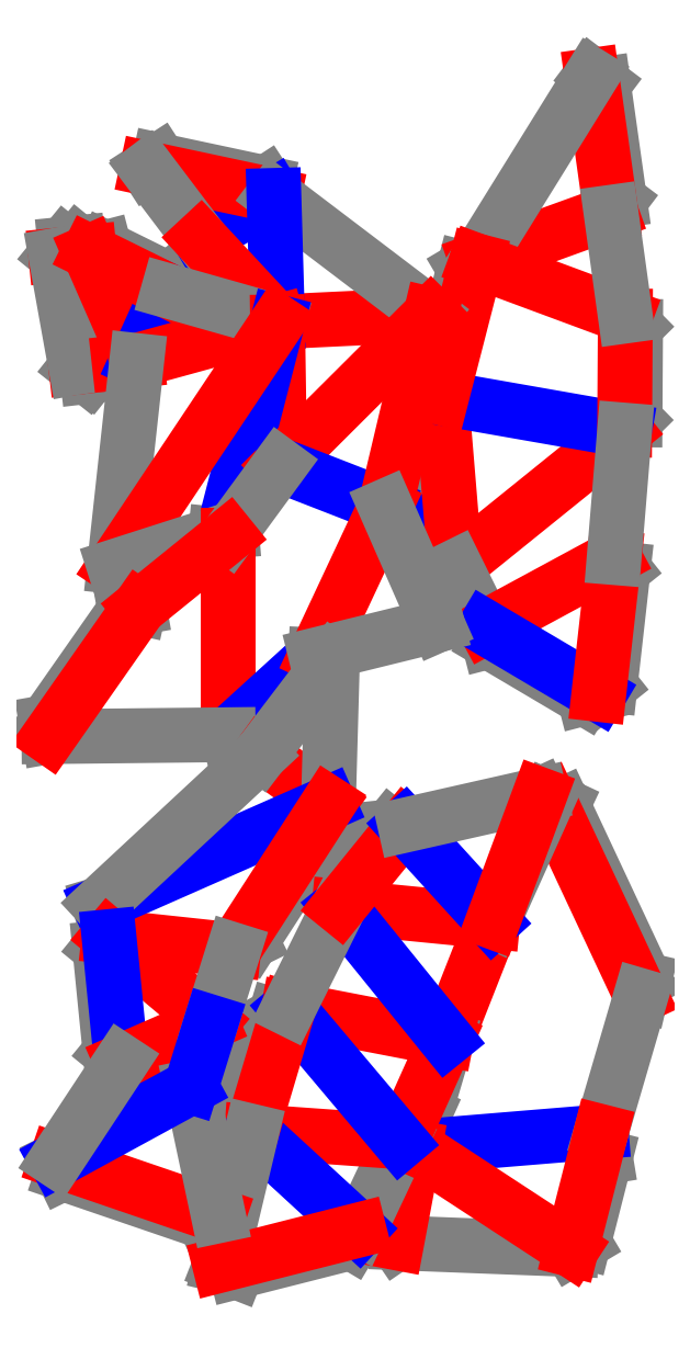
<metadata>
{"format":"dxf","ext":"dxf","renderer":"ezdxf+matplotlib","layout":"modelspace","background":"white","min_lineweight":24,"dpi":150}
</metadata>
<code>
0
SECTION
2
ENTITIES
0
LINE
8
CutLine
10
1446
20
245.5
11
1454
21
242.2
0
LINE
8
CutLine
10
1454
20
242.2
11
1493
21
157.6
0
LINE
8
CutLine
10
1493
20
157.6
11
1491
21
149.7
0
LINE
8
CutLine
10
1373
20
30.03
11
1369
21
35.87
0
LINE
8
CutLine
10
1369
20
35.87
11
1376
21
72.39
0
LINE
8
CutLine
10
1376
20
72.39
11
1382
21
76.38
0
LINE
8
CutLine
10
1472
20
83.86
11
1474
21
71.55
0
LINE
8
CutLine
10
1474
20
71.55
11
1464
21
30.37
0
LINE
8
CutLine
10
1464
20
30.37
11
1458
21
26.76
0
LINE
8
CutLine
10
1387
20
92.84
11
1381
21
81.43
0
LINE
8
CutLine
10
1381
20
81.43
11
1375
21
78.92
0
LINE
8
CutLine
10
1303
20
84.05
11
1299
21
90.26
0
LINE
8
CutLine
10
1299
20
90.26
11
1314
21
140.1
0
LINE
8
CutLine
10
1314
20
140.1
11
1321
21
143.4
0
LINE
8
CutLine
10
1345
20
193
11
1344
21
200
0
LINE
8
CutLine
10
1344
20
200
11
1370
21
231.7
0
LINE
8
CutLine
10
1370
20
231.7
11
1377
21
232.4
0
LINE
8
CutLine
10
1442
20
247.2
11
1445
21
241.8
0
LINE
8
CutLine
10
1355
20
36.25
11
1351
21
30.18
0
LINE
8
CutLine
10
1351
20
30.18
11
1295
21
16.01
0
LINE
8
CutLine
10
1295
20
16.01
11
1287
21
19.14
0
LINE
8
CutLine
10
1468
20
595.7
11
1473
21
591.4
0
LINE
8
CutLine
10
1473
20
591.4
11
1481
21
535
0
LINE
8
CutLine
10
1481
20
535
11
1477
21
529.4
0
LINE
8
CutLine
10
1401
20
357.6
11
1394
21
357.6
0
LINE
8
CutLine
10
1394
20
357.6
11
1376
21
376.6
0
LINE
8
CutLine
10
1376
20
376.6
11
1376
21
383.6
0
LINE
8
CutLine
10
1484
20
479.1
11
1489
21
474.1
0
LINE
8
CutLine
10
1489
20
474.1
11
1488
21
428.8
0
LINE
8
CutLine
10
1488
20
428.8
11
1483
21
423.8
0
LINE
8
CutLine
10
1395
20
439.4
11
1391
21
445.5
0
LINE
8
CutLine
10
1391
20
445.5
11
1406
21
502.2
0
LINE
8
CutLine
10
1406
20
502.2
11
1412
21
505.8
0
LINE
8
CutLine
10
1471
20
295.8
11
1464
21
294
0
LINE
8
CutLine
10
1464
20
294
11
1418
21
321.4
0
LINE
8
CutLine
10
1418
20
321.4
11
1416
21
328.3
0
LINE
8
CutLine
10
1478
20
362.1
11
1483
21
356.5
0
LINE
8
CutLine
10
1483
20
356.5
11
1476
21
300.2
0
LINE
8
CutLine
10
1476
20
300.2
11
1471
21
295.8
0
LINE
8
CutLine
10
1252
20
550.7
11
1258
21
554.5
0
LINE
8
CutLine
10
1258
20
554.5
11
1310
21
543.5
0
LINE
8
CutLine
10
1310
20
543.5
11
1314
21
537.5
0
LINE
8
CutLine
10
1315
20
476.3
11
1306
21
478.9
0
LINE
8
CutLine
10
1306
20
478.9
11
1278
21
509.5
0
LINE
8
CutLine
10
1278
20
509.5
11
1278
21
516.6
0
LINE
8
CutLine
10
1229
20
455.5
11
1224
21
450
0
LINE
8
CutLine
10
1224
20
450
11
1223
21
449.8
0
LINE
8
CutLine
10
1223
20
449.8
11
1218
21
454.2
0
LINE
8
CutLine
10
1208
20
508.5
11
1212
21
514
0
LINE
8
CutLine
10
1212
20
514
11
1219
21
514.6
0
LINE
8
CutLine
10
1219
20
514.6
11
1224
21
510.2
0
LINE
8
CutLine
10
1247
20
457.5
11
1243
21
452.1
0
LINE
8
CutLine
10
1243
20
452.1
11
1239
21
456.6
0
LINE
8
CutLine
10
1224
20
510.2
11
1231
21
512.1
0
LINE
8
CutLine
10
1231
20
512.1
11
1260
21
497.9
0
LINE
8
CutLine
10
1260
20
497.9
11
1262
21
491.2
0
LINE
8
CutLine
10
1293
20
374.9
11
1289
21
374.6
0
LINE
8
CutLine
10
1390
20
479.8
11
1393
21
472.8
0
LINE
8
CutLine
10
1393
20
472.8
11
1374
21
390.6
0
LINE
8
CutLine
10
1374
20
390.6
11
1368
21
386.9
0
LINE
8
CutLine
10
1334
20
314.9
11
1333
21
307.8
0
LINE
8
CutLine
10
1333
20
307.8
11
1302
21
278.9
0
LINE
8
CutLine
10
1302
20
278.9
11
1291
21
276.2
0
LINE
8
CutLine
10
1248
20
337.8
11
1250
21
345.7
0
LINE
8
CutLine
10
1250
20
345.7
11
1284
21
372.9
0
LINE
8
CutLine
10
1285
20
373.4
11
1291
21
372.7
0
LINE
8
CutLine
10
1205
20
275.3
11
1203
21
282.3
0
LINE
8
CutLine
10
1203
20
282.3
11
1241
21
336.6
0
LINE
8
CutLine
10
1241
20
336.6
11
1248
21
337.8
0
LINE
8
CutLine
10
1340
20
243
11
1341
21
236.1
0
LINE
8
CutLine
10
1341
20
236.1
11
1303
21
176.2
0
LINE
8
CutLine
10
1303
20
176.2
11
1294
21
171.9
0
LINE
8
CutLine
10
1240
20
117.9
11
1234
21
122.4
0
LINE
8
CutLine
10
1234
20
122.4
11
1229
21
172.9
0
LINE
8
CutLine
10
1229
20
172.9
11
1234
21
178.4
0
LINE
8
CutLine
10
1287
20
43.15
11
1280
21
40.13
0
LINE
8
CutLine
10
1280
20
40.13
11
1211
21
63.67
0
LINE
8
CutLine
10
1211
20
63.67
11
1208
21
70.02
0
LINE
8
CutLine
10
1283
20
136.9
11
1286
21
130.7
0
LINE
8
CutLine
10
1286
20
130.7
11
1280
21
108.9
0
LINE
8
CutLine
10
1280
20
108.9
11
1273
21
105.6
0
LINE
8
ValleyLine
10
1420
20
185.6
11
1397
21
128.6
0
LINE
8
ValleyLine
10
1491
20
149.7
11
1446
21
245.5
0
LINE
8
CutLine
10
1446
20
245.5
11
1420
21
185.6
0
LINE
8
CutLine
10
1397
20
128.6
11
1382
21
76.38
0
LINE
8
MountainLine
10
1382
20
76.38
11
1472
21
83.86
0
LINE
8
CutLine
10
1472
20
83.86
11
1491
21
149.7
0
LINE
8
CutLine
10
1373
20
30.03
11
1458
21
26.76
0
LINE
8
ValleyLine
10
1458
20
26.76
11
1382
21
76.38
0
LINE
8
ValleyLine
10
1382
20
76.38
11
1373
21
30.03
0
LINE
8
ValleyLine
10
1458
20
26.76
11
1472
21
83.86
0
LINE
8
CutLine
10
1355
20
36.25
11
1375
21
78.92
0
LINE
8
ValleyLine
10
1375
20
78.92
11
1303
21
84.05
0
LINE
8
MountainLine
10
1303
20
84.05
11
1355
21
36.25
0
LINE
8
ValleyLine
10
1375
20
78.92
11
1397
21
128.6
0
LINE
8
ValleyLine
10
1397
20
128.6
11
1321
21
143.4
0
LINE
8
MountainLine
10
1321
20
143.4
11
1375
21
78.92
0
LINE
8
ValleyLine
10
1321
20
143.4
11
1303
21
84.05
0
LINE
8
ValleyLine
10
1420
20
185.6
11
1345
21
193
0
LINE
8
MountainLine
10
1345
20
193
11
1397
21
128.6
0
LINE
8
CutLine
10
1345
20
193
11
1321
21
143.4
0
LINE
8
ValleyLine
10
1377
20
232.4
11
1345
21
193
0
LINE
8
MountainLine
10
1420
20
185.6
11
1377
21
232.4
0
LINE
8
CutLine
10
1442
20
247.2
11
1377
21
232.4
0
LINE
8
ValleyLine
10
1420
20
185.6
11
1442
21
247.2
0
LINE
8
CutLine
10
1303
20
84.05
11
1287
21
19.14
0
LINE
8
ValleyLine
10
1287
20
19.14
11
1355
21
36.25
0
LINE
8
ValleyLine
10
1412
20
505.8
11
1477
21
529.4
0
LINE
8
ValleyLine
10
1477
20
529.4
11
1468
21
595.7
0
LINE
8
CutLine
10
1468
20
595.7
11
1412
21
505.8
0
LINE
8
CutLine
10
1395
20
439.4
11
1376
21
383.6
0
LINE
8
MountainLine
10
1376
20
383.6
11
1401
21
357.6
0
LINE
8
ValleyLine
10
1401
20
357.6
11
1395
21
439.4
0
LINE
8
ValleyLine
10
1401
20
357.6
11
1483
21
423.8
0
LINE
8
MountainLine
10
1483
20
423.8
11
1395
21
439.4
0
LINE
8
ValleyLine
10
1483
20
423.8
11
1484
21
479.1
0
LINE
8
ValleyLine
10
1484
20
479.1
11
1412
21
505.8
0
LINE
8
ValleyLine
10
1412
20
505.8
11
1395
21
439.4
0
LINE
8
CutLine
10
1484
20
479.1
11
1477
21
529.4
0
LINE
8
CutLine
10
1401
20
357.6
11
1416
21
328.3
0
LINE
8
ValleyLine
10
1416
20
328.3
11
1478
21
362.1
0
LINE
8
MountainLine
10
1416
20
328.3
11
1471
21
295.8
0
LINE
8
ValleyLine
10
1471
20
295.8
11
1478
21
362.1
0
LINE
8
CutLine
10
1478
20
362.1
11
1483
21
423.8
0
LINE
8
MountainLine
10
1278
20
516.6
11
1314
21
537.5
0
LINE
8
ValleyLine
10
1314
20
537.5
11
1252
21
550.7
0
LINE
8
CutLine
10
1252
20
550.7
11
1278
21
516.6
0
LINE
8
ValleyLine
10
1315
20
476.3
11
1390
21
479.8
0
LINE
8
CutLine
10
1390
20
479.8
11
1314
21
537.5
0
LINE
8
MountainLine
10
1314
20
537.5
11
1315
21
476.3
0
LINE
8
ValleyLine
10
1278
20
516.6
11
1315
21
476.3
0
LINE
8
ValleyLine
10
1218
20
454.2
11
1229
21
455.5
0
LINE
8
ValleyLine
10
1224
20
510.2
11
1208
21
508.5
0
LINE
8
CutLine
10
1208
20
508.5
11
1218
21
454.2
0
LINE
8
CutLine
10
1229
20
455.5
11
1239
21
456.6
0
LINE
8
ValleyLine
10
1239
20
456.6
11
1247
21
457.5
0
LINE
8
ValleyLine
10
1247
20
457.5
11
1224
21
510.2
0
LINE
8
MountainLine
10
1247
20
457.5
11
1262
21
491.2
0
LINE
8
ValleyLine
10
1262
20
491.2
11
1224
21
510.2
0
LINE
8
ValleyLine
10
1247
20
457.5
11
1315
21
476.3
0
LINE
8
CutLine
10
1315
20
476.3
11
1262
21
491.2
0
LINE
8
ValleyLine
10
1289
20
374.6
11
1316
21
406.8
0
LINE
8
ValleyLine
10
1316
20
406.8
11
1315
21
476.3
0
LINE
8
MountainLine
10
1315
20
476.3
11
1289
21
374.6
0
LINE
8
CutLine
10
1247
20
457.5
11
1236
21
357.7
0
LINE
8
ValleyLine
10
1236
20
357.7
11
1315
21
476.3
0
LINE
8
CutLine
10
1236
20
357.7
11
1289
21
374.6
0
LINE
8
ValleyLine
10
1316
20
406.8
11
1390
21
479.8
0
LINE
8
MountainLine
10
1316
20
406.8
11
1368
21
386.9
0
LINE
8
ValleyLine
10
1368
20
386.9
11
1390
21
479.8
0
LINE
8
ValleyLine
10
1291
20
372.7
11
1291
21
276.2
0
LINE
8
MountainLine
10
1291
20
276.2
11
1334
21
314.9
0
LINE
8
ValleyLine
10
1334
20
314.9
11
1368
21
386.9
0
LINE
8
CutLine
10
1316
20
406.8
11
1291
21
372.7
0
LINE
8
ValleyLine
10
1291
20
372.7
11
1248
21
337.8
0
LINE
8
CutLine
10
1205
20
275.3
11
1291
21
276.2
0
LINE
8
ValleyLine
10
1248
20
337.8
11
1205
21
275.3
0
LINE
8
CutLine
10
1334
20
314.9
11
1393
21
329.4
0
LINE
8
CutLine
10
1393
20
329.4
11
1368
21
386.9
0
LINE
8
ValleyLine
10
1307
20
266.8
11
1340
21
243
0
LINE
8
CutLine
10
1340
20
243
11
1342
21
312.5
0
LINE
8
CutLine
10
1342
20
312.5
11
1307
21
266.8
0
LINE
8
CutLine
10
1229
20
194.1
11
1234
21
178.4
0
LINE
8
ValleyLine
10
1234
20
178.4
11
1294
21
171.9
0
LINE
8
MountainLine
10
1340
20
243
11
1229
21
194.1
0
LINE
8
ValleyLine
10
1294
20
171.9
11
1340
21
243
0
LINE
8
CutLine
10
1307
20
266.8
11
1229
21
194.1
0
LINE
8
ValleyLine
10
1283
20
136.9
11
1234
21
178.4
0
LINE
8
MountainLine
10
1234
20
178.4
11
1240
21
117.9
0
LINE
8
ValleyLine
10
1240
20
117.9
11
1283
21
136.9
0
LINE
8
CutLine
10
1283
20
136.9
11
1294
21
171.9
0
LINE
8
ValleyLine
10
1208
20
70.02
11
1287
21
43.15
0
LINE
8
CutLine
10
1287
20
43.15
11
1273
21
105.6
0
LINE
8
MountainLine
10
1273
20
105.6
11
1208
21
70.02
0
LINE
8
CutLine
10
1240
20
117.9
11
1208
21
70.02
0
LINE
8
MountainLine
10
1273
20
105.6
11
1283
21
136.9
0
ENDSEC
0
EOF

</code>
